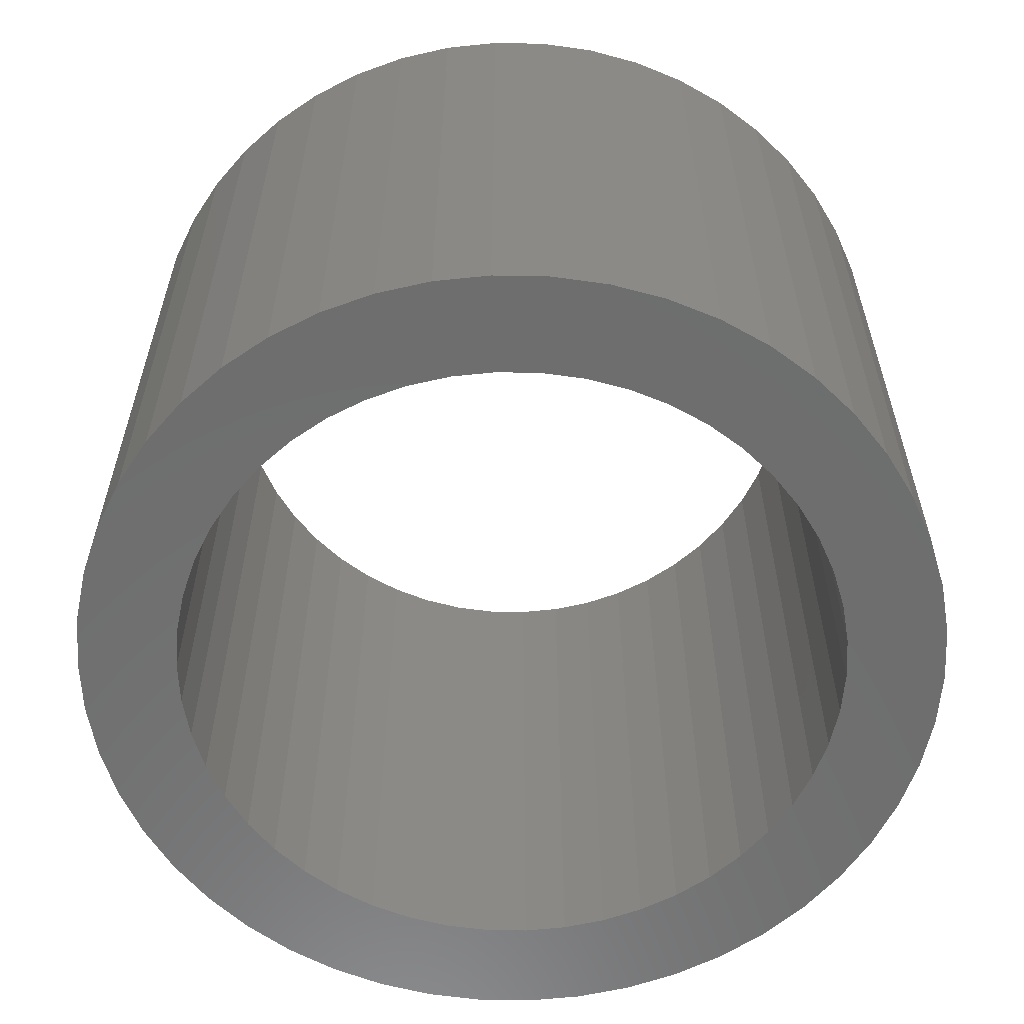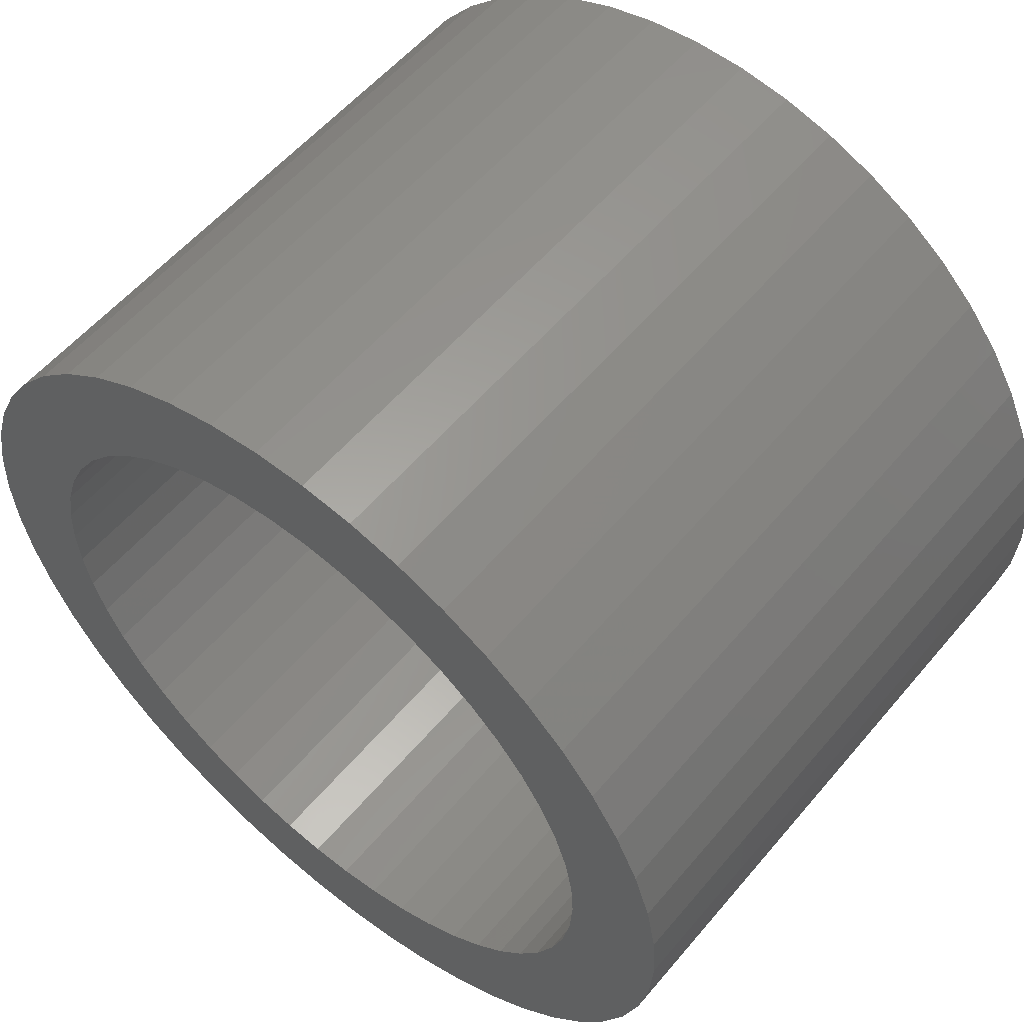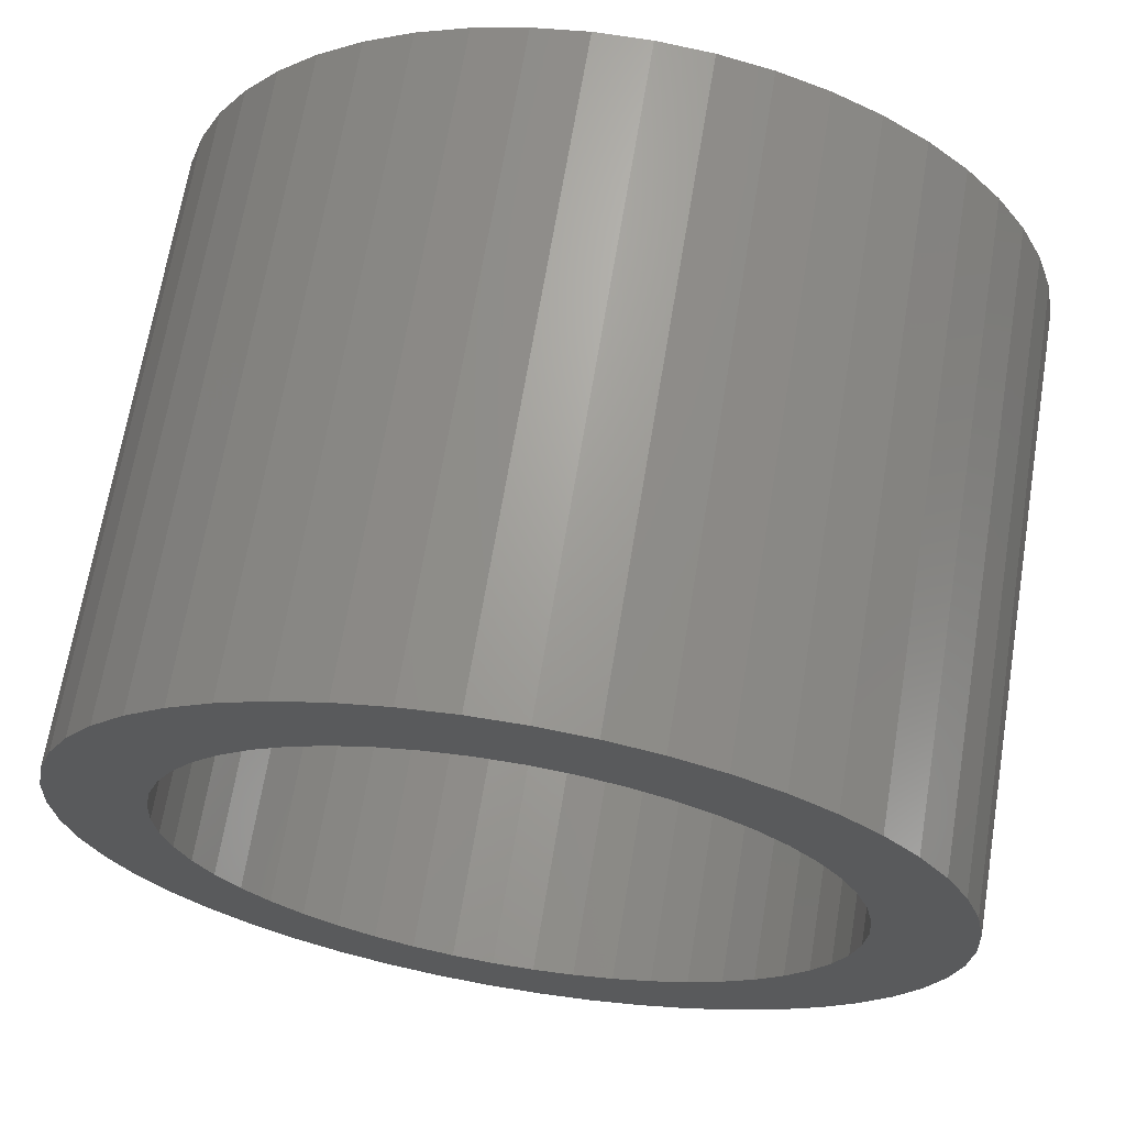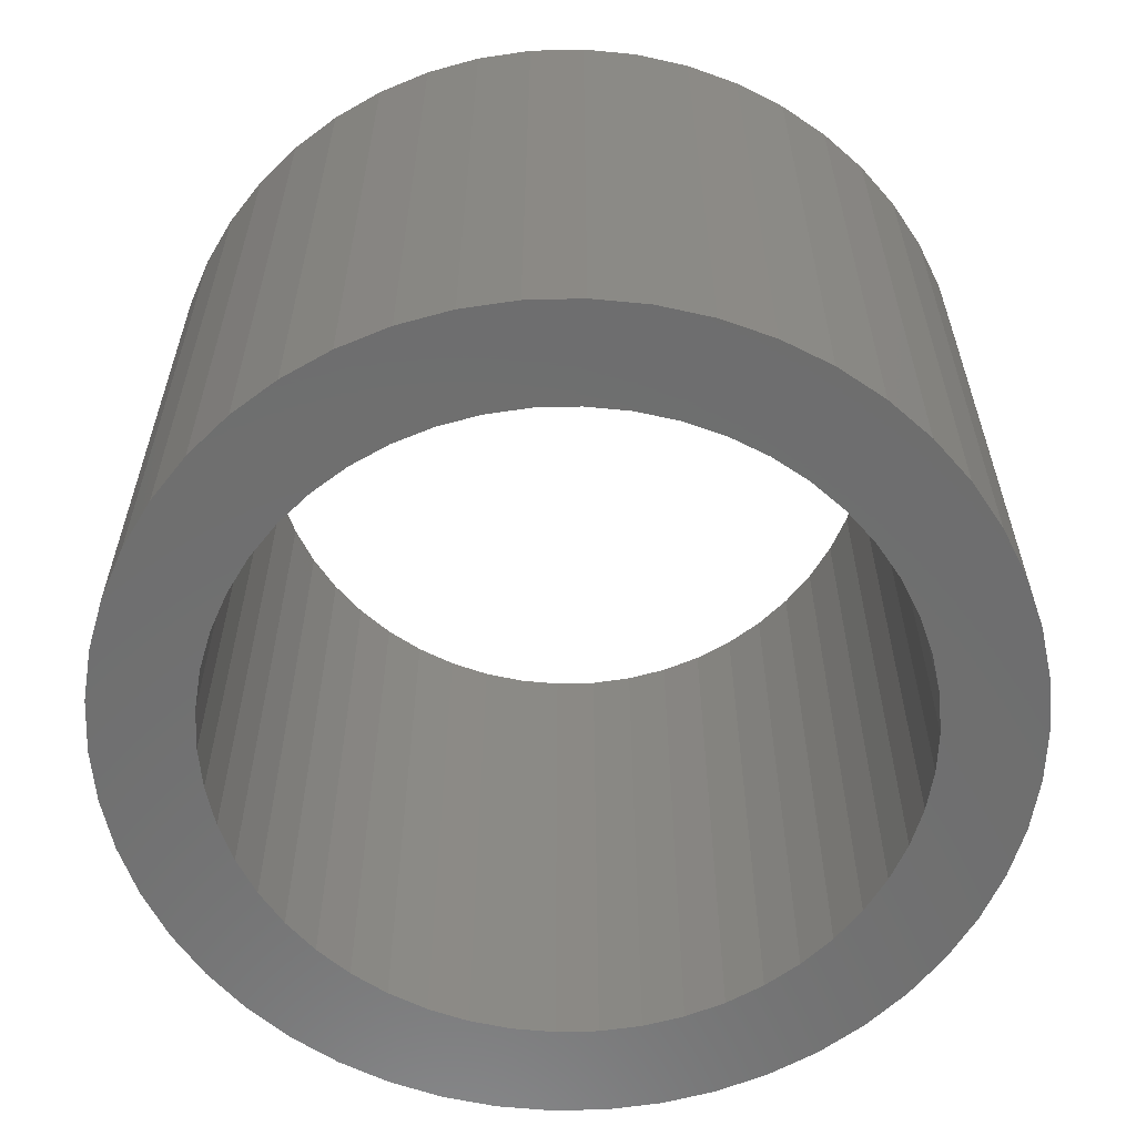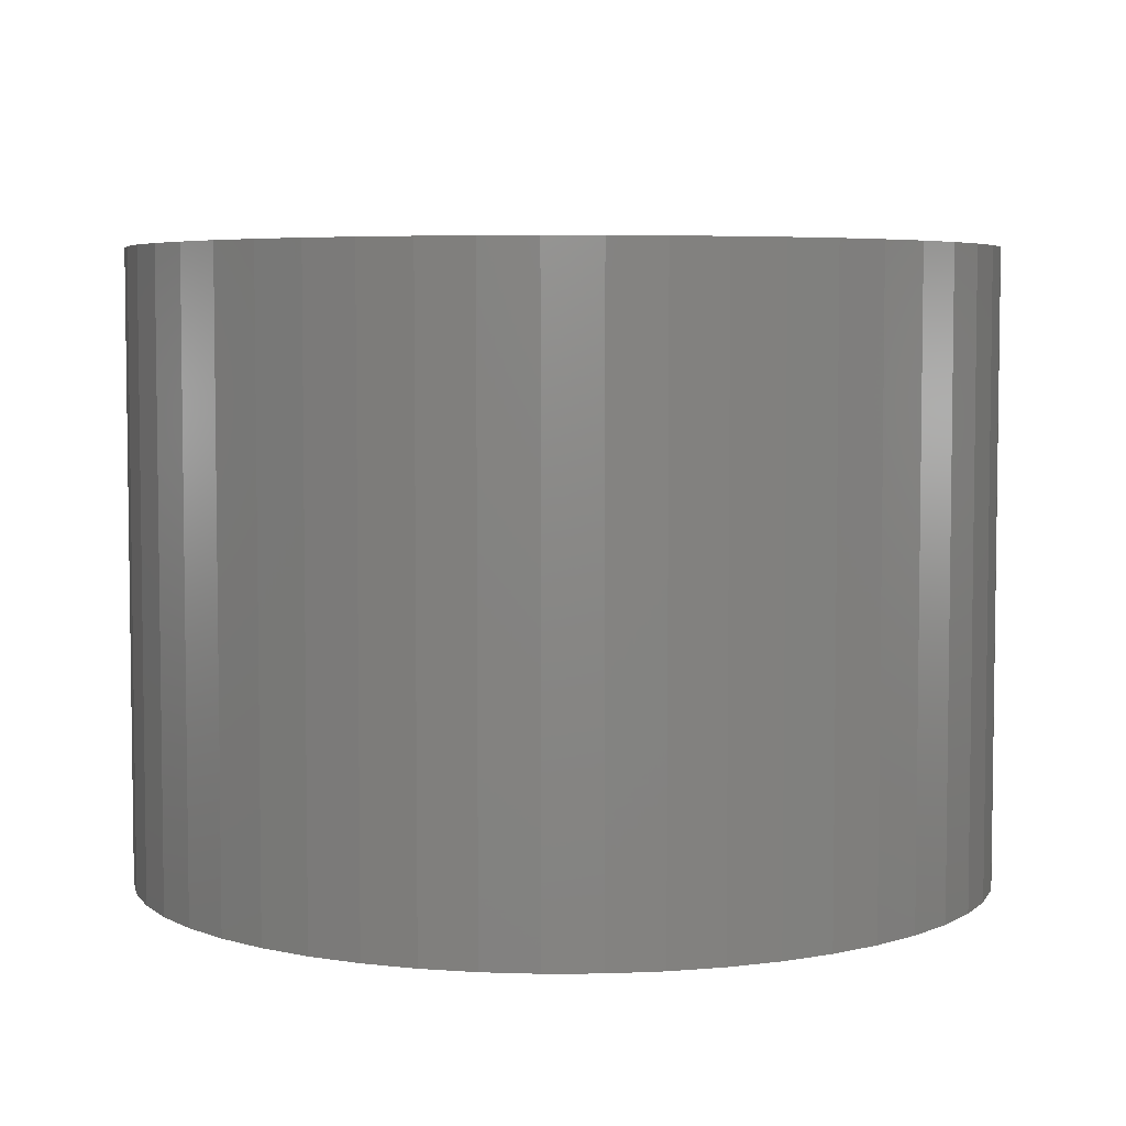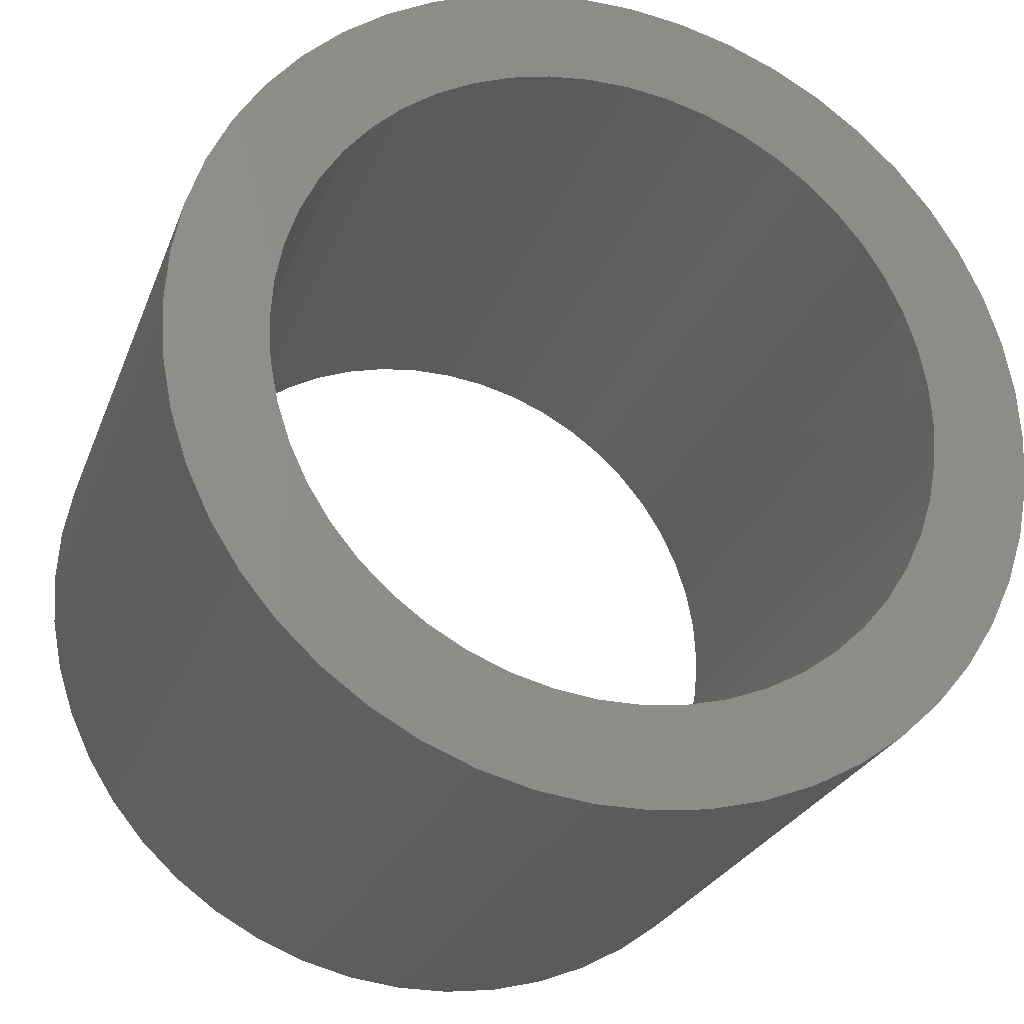
<metadata>
{"format":"stl","ext":"stl","renderer":"f3d","projection":"perspective","resolution":1024,"background":"white","views":[{"elev":-59.7,"azim":70.9,"up":"+Z"},{"elev":56.4,"azim":-140.5,"up":"+Y"},{"elev":67.5,"azim":-170.6,"up":"+Y"},{"elev":-60.4,"azim":116.7,"up":"+Z"},{"elev":5.2,"azim":135.7,"up":"+Z"},{"elev":-25.9,"azim":-18.0,"up":"+Y"}]}
</metadata>
<code>
# stl→obj: 200 verts, 400 faces
v 5.5 0 4
v 5.457 0.6893 -4
v 5.457 0.6893 4
v 5.5 0 -4
v -5.5 0 -4
v -5.457 0.6893 4
v -5.457 0.6893 -4
v -5.5 0 4
v 0.3453 5.489 -4
v -0.3453 5.489 4
v 0.3453 5.489 4
v -0.3453 5.489 -4
v 4.009 3.765 -4
v 3.506 4.238 4
v 4.009 3.765 4
v 3.506 4.238 -4
v -3.506 4.238 -4
v -4.009 3.765 4
v -3.506 4.238 4
v -4.009 3.765 -4
v -1.7 5.231 -4
v -2.342 4.977 4
v -1.7 5.231 4
v -2.342 4.977 -4
v 5.114 2.025 4
v 4.82 2.65 -4
v 4.82 2.65 4
v 5.114 2.025 -4
v 2.342 4.977 -4
v 1.7 5.231 4
v 2.342 4.977 4
v 1.7 5.231 -4
v 1.031 5.403 4
v 1.031 5.403 -4
v 2.947 4.644 4
v 2.947 4.644 -4
v -4.82 2.65 -4
v -4.45 3.233 4
v -4.45 3.233 -4
v -4.82 2.65 4
v -5.327 1.368 4
v -5.327 1.368 -4
v -2.947 4.644 -4
v -2.947 4.644 4
v -1.031 5.403 4
v -1.031 5.403 -4
v -1.7 -5.231 -4
v -1.031 -5.403 4
v -1.7 -5.231 4
v -1.031 -5.403 -4
v 0.3453 -5.489 -4
v 1.031 -5.403 4
v 0.3453 -5.489 4
v 1.031 -5.403 -4
v 5.327 1.368 4
v 5.327 1.368 -4
v 4.45 3.233 4
v 4.45 3.233 -4
v -5.114 2.025 -4
v -5.114 2.025 4
v 4.25 0 4
v 4.216 0.5327 4
v 5.457 -0.6893 4
v 4.116 1.057 4
v 4.216 -0.5327 4
v 3.952 1.565 4
v 5.327 -1.368 4
v 3.724 2.047 4
v 4.116 -1.057 4
v 5.114 -2.025 4
v 3.438 2.498 4
v 3.098 2.909 4
v 2.709 3.275 4
v 2.277 3.588 4
v 1.81 3.846 4
v 1.313 4.042 4
v 0.7964 4.175 4
v 0.2669 4.242 4
v -0.2669 4.242 4
v -0.7964 4.175 4
v -1.313 4.042 4
v -1.81 3.846 4
v -2.277 3.588 4
v -2.709 3.275 4
v -3.098 2.909 4
v -3.438 2.498 4
v -3.724 2.047 4
v -3.952 1.565 4
v -4.116 1.057 4
v 3.952 -1.565 4
v 4.82 -2.65 4
v 3.724 -2.047 4
v 4.45 -3.233 4
v 3.438 -2.498 4
v 4.009 -3.765 4
v 3.098 -2.909 4
v 3.506 -4.238 4
v 2.709 -3.275 4
v 2.947 -4.644 4
v 2.277 -3.588 4
v 2.342 -4.977 4
v 1.81 -3.846 4
v 1.7 -5.231 4
v 1.313 -4.042 4
v 0.7964 -4.175 4
v 0.2669 -4.242 4
v -0.2669 -4.242 4
v -0.3453 -5.489 4
v -0.7964 -4.175 4
v -1.313 -4.042 4
v -1.81 -3.846 4
v -2.342 -4.977 4
v -2.277 -3.588 4
v -2.947 -4.644 4
v -2.709 -3.275 4
v -3.506 -4.238 4
v -3.098 -2.909 4
v -4.009 -3.765 4
v -3.438 -2.498 4
v -4.45 -3.233 4
v -3.724 -2.047 4
v -4.82 -2.65 4
v -3.952 -1.565 4
v -5.114 -2.025 4
v -4.116 -1.057 4
v -5.327 -1.368 4
v -4.216 -0.5327 4
v -5.457 -0.6893 4
v -4.25 0 4
v -4.216 0.5327 4
v 5.457 -0.6893 -4
v 4.45 -3.233 -4
v 4.009 -3.765 -4
v -0.3453 -5.489 -4
v -5.457 -0.6893 -4
v -5.114 -2.025 -4
v -5.327 -1.368 -4
v 1.7 -5.231 -4
v 2.342 -4.977 -4
v 5.327 -1.368 -4
v 5.114 -2.025 -4
v 4.82 -2.65 -4
v 2.947 -4.644 -4
v 3.506 -4.238 -4
v -2.342 -4.977 -4
v -4.009 -3.765 -4
v -4.45 -3.233 -4
v 4.25 0 -4
v 4.216 -0.5327 -4
v 4.116 -1.057 -4
v 4.216 0.5327 -4
v 3.952 -1.565 -4
v 3.724 -2.047 -4
v 4.116 1.057 -4
v 3.438 -2.498 -4
v 3.098 -2.909 -4
v 2.709 -3.275 -4
v 2.277 -3.588 -4
v 1.81 -3.846 -4
v 1.313 -4.042 -4
v 0.7964 -4.175 -4
v 0.2669 -4.242 -4
v -0.2669 -4.242 -4
v -0.7964 -4.175 -4
v -1.313 -4.042 -4
v -1.81 -3.846 -4
v -2.277 -3.588 -4
v -2.947 -4.644 -4
v -2.709 -3.275 -4
v -3.506 -4.238 -4
v -3.098 -2.909 -4
v -3.438 -2.498 -4
v -3.724 -2.047 -4
v -4.82 -2.65 -4
v -3.952 -1.565 -4
v -4.116 -1.057 -4
v 3.952 1.565 -4
v 3.724 2.047 -4
v 3.438 2.498 -4
v 3.098 2.909 -4
v 2.709 3.275 -4
v 2.277 3.588 -4
v 1.81 3.846 -4
v 1.313 4.042 -4
v 0.7964 4.175 -4
v 0.2669 4.242 -4
v -0.2669 4.242 -4
v -0.7964 4.175 -4
v -1.313 4.042 -4
v -1.81 3.846 -4
v -2.277 3.588 -4
v -2.709 3.275 -4
v -3.098 2.909 -4
v -3.438 2.498 -4
v -3.724 2.047 -4
v -3.952 1.565 -4
v -4.116 1.057 -4
v -4.216 0.5327 -4
v -4.25 0 -4
v -4.216 -0.5327 -4
f 1 2 3
f 2 1 4
f 5 6 7
f 6 5 8
f 9 10 11
f 10 9 12
f 13 14 15
f 14 13 16
f 17 18 19
f 18 17 20
f 21 22 23
f 22 21 24
f 25 26 27
f 26 25 28
f 29 30 31
f 30 29 32
f 32 33 30
f 33 32 34
f 16 35 14
f 35 16 36
f 37 38 39
f 38 37 40
f 39 18 20
f 18 39 38
f 7 41 42
f 41 7 6
f 43 19 44
f 19 43 17
f 12 45 10
f 45 12 46
f 47 48 49
f 48 47 50
f 51 52 53
f 52 51 54
f 55 28 25
f 28 55 56
f 3 56 55
f 56 3 2
f 57 13 15
f 13 57 58
f 27 58 57
f 58 27 26
f 34 11 33
f 11 34 9
f 36 31 35
f 31 36 29
f 59 40 37
f 40 59 60
f 61 1 3
f 62 3 55
f 1 61 63
f 64 55 25
f 65 63 61
f 66 25 27
f 63 65 67
f 68 27 57
f 69 67 65
f 67 69 70
f 3 62 61
f 55 64 62
f 71 57 15
f 25 66 64
f 27 68 66
f 72 15 14
f 57 71 68
f 15 72 71
f 73 14 35
f 14 73 72
f 74 35 31
f 35 74 73
f 31 75 74
f 30 75 31
f 30 76 75
f 33 76 30
f 33 77 76
f 11 77 33
f 11 78 77
f 11 79 78
f 10 79 11
f 10 80 79
f 45 80 10
f 45 81 80
f 23 81 45
f 23 82 81
f 22 82 23
f 82 22 83
f 44 83 22
f 83 44 84
f 19 84 44
f 84 19 85
f 18 85 19
f 85 18 86
f 38 86 18
f 86 38 87
f 40 87 38
f 87 40 88
f 88 60 89
f 60 88 40
f 90 70 69
f 70 90 91
f 92 91 90
f 91 92 93
f 94 93 92
f 93 94 95
f 96 95 94
f 95 96 97
f 98 97 96
f 97 98 99
f 100 99 98
f 99 100 101
f 102 101 100
f 102 103 101
f 104 103 102
f 104 52 103
f 105 52 104
f 105 53 52
f 106 53 105
f 107 53 106
f 107 108 53
f 109 108 107
f 109 48 108
f 110 48 109
f 110 49 48
f 111 49 110
f 112 111 113
f 111 112 49
f 114 113 115
f 113 114 112
f 116 115 117
f 118 117 119
f 115 116 114
f 120 119 121
f 122 121 123
f 117 118 116
f 124 123 125
f 126 125 127
f 119 120 118
f 128 127 129
f 41 89 60
f 89 41 130
f 121 122 120
f 6 130 41
f 123 124 122
f 130 6 129
f 125 126 124
f 8 129 6
f 127 128 126
f 129 8 128
f 63 4 1
f 4 63 131
f 95 132 93
f 132 95 133
f 50 108 48
f 108 50 134
f 135 8 5
f 8 135 128
f 136 126 137
f 126 136 124
f 138 101 103
f 101 138 139
f 54 103 52
f 103 54 138
f 42 60 59
f 60 42 41
f 24 44 22
f 44 24 43
f 46 23 45
f 23 46 21
f 70 140 67
f 140 70 141
f 67 131 63
f 131 67 140
f 93 142 91
f 142 93 132
f 139 99 101
f 99 139 143
f 144 95 97
f 95 144 133
f 91 141 70
f 141 91 142
f 145 49 112
f 49 145 47
f 146 120 147
f 120 146 118
f 137 128 135
f 128 137 126
f 148 4 131
f 149 131 140
f 4 148 2
f 150 140 141
f 151 2 148
f 152 141 142
f 2 151 56
f 153 142 132
f 154 56 151
f 56 154 28
f 131 149 148
f 140 150 149
f 155 132 133
f 141 152 150
f 142 153 152
f 156 133 144
f 132 155 153
f 133 156 155
f 157 144 143
f 144 157 156
f 158 143 139
f 143 158 157
f 139 159 158
f 138 159 139
f 138 160 159
f 54 160 138
f 54 161 160
f 51 161 54
f 51 162 161
f 51 163 162
f 134 163 51
f 134 164 163
f 50 164 134
f 50 165 164
f 47 165 50
f 47 166 165
f 145 166 47
f 166 145 167
f 168 167 145
f 167 168 169
f 170 169 168
f 169 170 171
f 146 171 170
f 171 146 172
f 147 172 146
f 172 147 173
f 174 173 147
f 173 174 175
f 175 136 176
f 136 175 174
f 177 28 154
f 28 177 26
f 178 26 177
f 26 178 58
f 179 58 178
f 58 179 13
f 180 13 179
f 13 180 16
f 181 16 180
f 16 181 36
f 182 36 181
f 36 182 29
f 183 29 182
f 183 32 29
f 184 32 183
f 184 34 32
f 185 34 184
f 185 9 34
f 186 9 185
f 187 9 186
f 187 12 9
f 188 12 187
f 188 46 12
f 189 46 188
f 189 21 46
f 190 21 189
f 24 190 191
f 190 24 21
f 43 191 192
f 191 43 24
f 17 192 193
f 20 193 194
f 192 17 43
f 39 194 195
f 37 195 196
f 193 20 17
f 59 196 197
f 42 197 198
f 194 39 20
f 7 198 199
f 137 176 136
f 176 137 200
f 195 37 39
f 135 200 137
f 196 59 37
f 200 135 199
f 197 42 59
f 5 199 135
f 198 7 42
f 199 5 7
f 143 97 99
f 97 143 144
f 134 53 108
f 53 134 51
f 170 114 116
f 114 170 168
f 146 116 118
f 116 146 170
f 174 124 136
f 124 174 122
f 147 122 174
f 122 147 120
f 168 112 114
f 112 168 145
f 148 62 151
f 62 148 61
f 129 198 130
f 198 129 199
f 187 78 79
f 78 187 186
f 181 72 73
f 72 181 180
f 193 84 85
f 84 193 192
f 190 81 82
f 81 190 189
f 177 68 178
f 68 177 66
f 151 64 154
f 64 151 62
f 178 71 179
f 71 178 68
f 184 75 76
f 75 184 183
f 185 76 77
f 76 185 184
f 182 73 74
f 73 182 181
f 88 195 87
f 195 88 196
f 87 194 86
f 194 87 195
f 89 196 88
f 196 89 197
f 191 82 83
f 82 191 190
f 188 79 80
f 79 188 187
f 155 92 153
f 92 155 94
f 149 61 148
f 61 149 65
f 164 110 109
f 110 164 165
f 121 175 123
f 175 121 173
f 161 106 105
f 106 161 162
f 154 66 177
f 66 154 64
f 179 72 180
f 72 179 71
f 186 77 78
f 77 186 185
f 183 74 75
f 74 183 182
f 86 193 85
f 193 86 194
f 130 197 89
f 197 130 198
f 192 83 84
f 83 192 191
f 189 80 81
f 80 189 188
f 157 100 98
f 100 157 158
f 150 65 149
f 65 150 69
f 163 109 107
f 109 163 164
f 119 173 121
f 173 119 172
f 123 176 125
f 176 123 175
f 158 102 100
f 102 158 159
f 152 69 150
f 69 152 90
f 153 90 152
f 90 153 92
f 165 111 110
f 111 165 166
f 117 172 119
f 172 117 171
f 127 199 129
f 199 127 200
f 125 200 127
f 200 125 176
f 156 98 96
f 98 156 157
f 156 94 155
f 94 156 96
f 162 107 106
f 107 162 163
f 166 113 111
f 113 166 167
f 169 117 115
f 117 169 171
f 160 105 104
f 105 160 161
f 159 104 102
f 104 159 160
f 167 115 113
f 115 167 169

</code>
